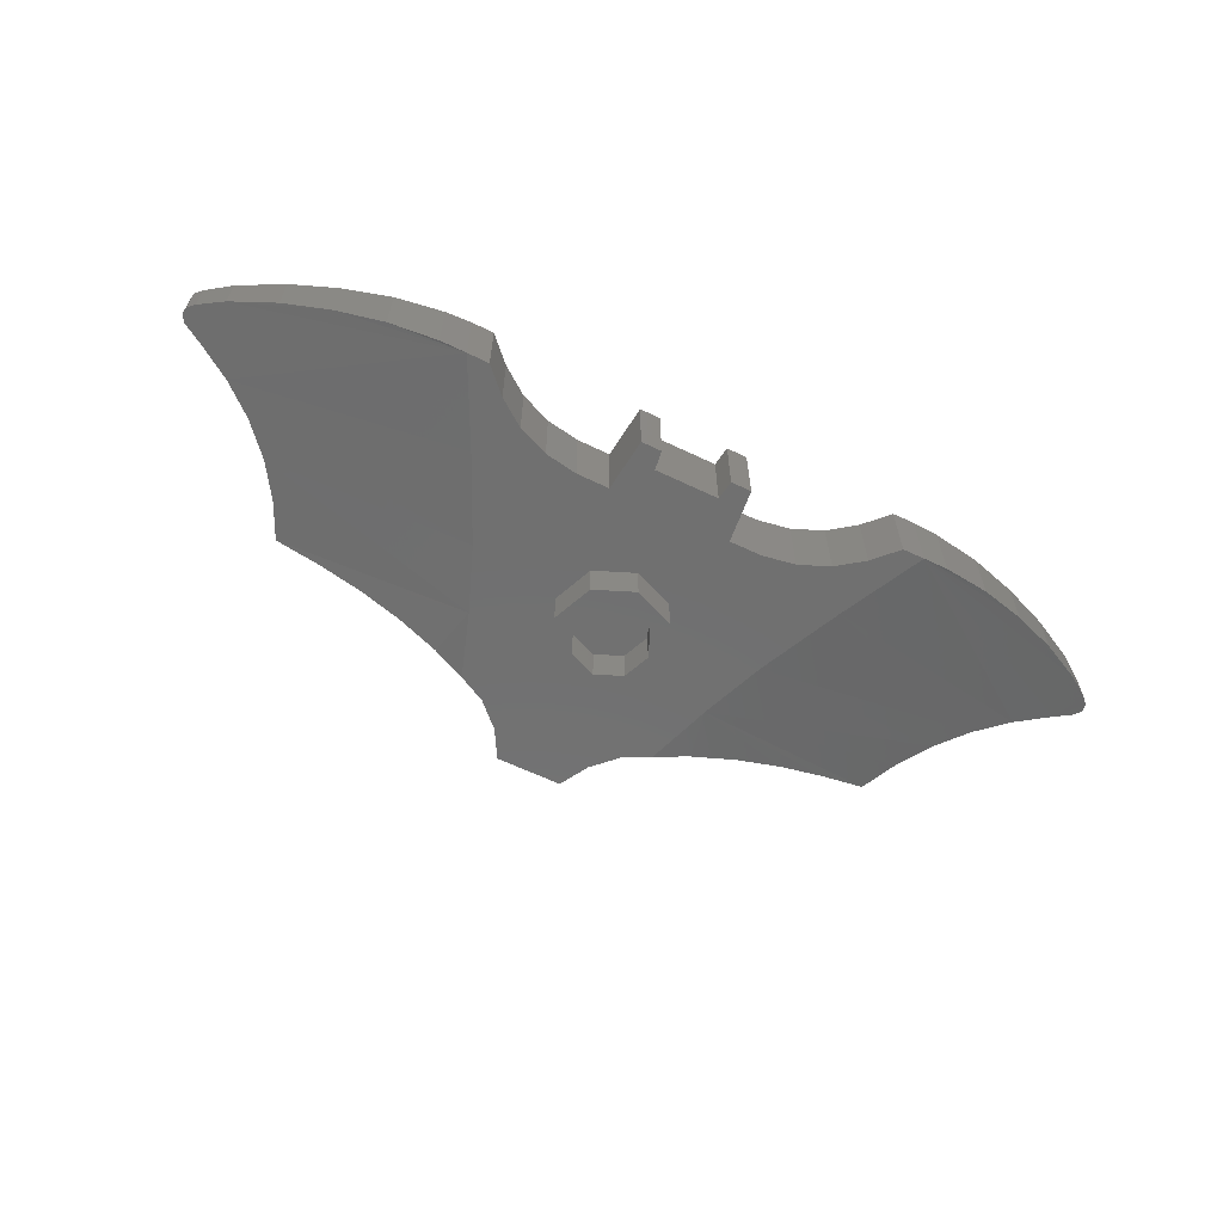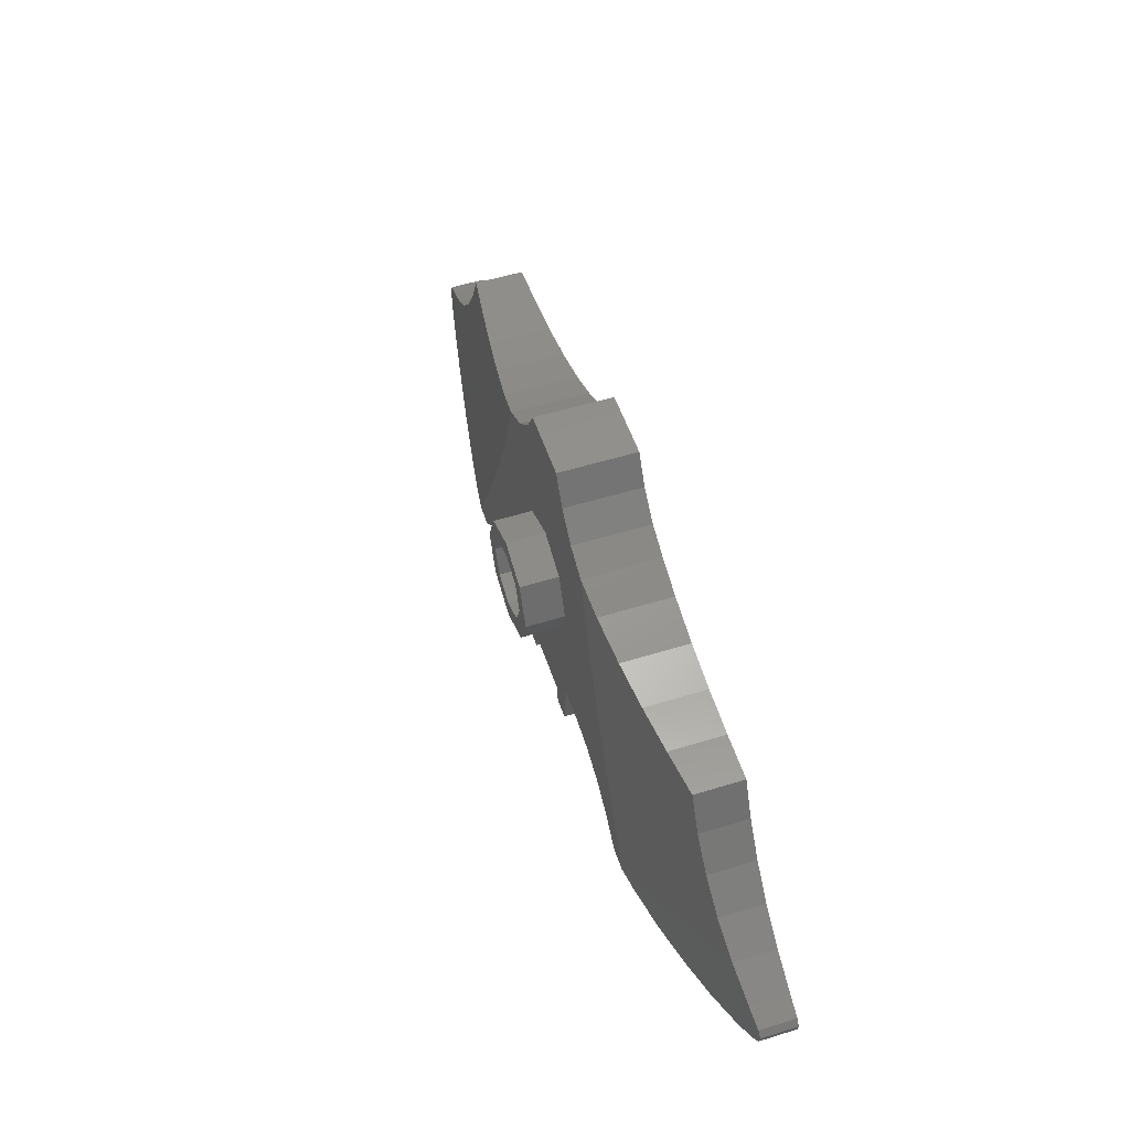
<metadata>
{"format":"stl","ext":"stl","renderer":"f3d","projection":"perspective","resolution":1024,"background":"white","views":[{"elev":-62.0,"azim":154.1,"up":"+Y"},{"elev":53.5,"azim":71.7,"up":"+Z"}]}
</metadata>
<code>
# stl→obj: 424 verts, 678 faces
v -0.1352 0 -0.6588
v 0.1352 0 -0.6588
v 0.2561 0 -0.5152
v -0.2561 0 -0.5152
v 0.2094 0 0.6444
v -0.2094 0 0.6444
v 0.1394 0 0.7671
v -0.1394 0 0.7671
v -0.0638 0.32 0.6471
v -0.1394 0.32 0.7671
v 0.1394 0.32 0.7671
v 0.0638 0.32 0.6471
v -0.0638 0.14 0.6471
v 0.0638 0.14 0.6471
v 0.1332 0.14 -0.5388
v -0.1332 0.14 -0.5388
v -0.1332 0.32 -0.5388
v 0.1332 0.32 -0.5388
v 0.1352 0.32 -0.6588
v -0.1352 0.32 -0.6588
v 0.1468 0.32 -0.7394
v 0.2331 0.32 -0.7394
v 0.5672 0.32 -0.4233
v 0.5338 0.32 -0.5393
v 0.3959 0.32 -0.5161
v 0.4063 0.32 -0.3961
v 1.427 0.32 -0.5789
v 1.466 0.32 -0.6862
v 1.272 0.32 -0.741
v 1.246 0.32 -0.6302
v 1.603 0.32 -0.5104
v 1.653 0.32 -0.6132
v 1.505 0.32 -0.2095
v 1.588 0.32 -0.1223
v 1.72 0.32 -0.2305
v 1.649 0.32 -0.3272
v 1.378 0.32 -0.06912
v 1.473 0.32 0.0044
v 0.7173 0.32 0.254
v 0.746 0.32 0.3706
v 0.931 0.32 0.3342
v 0.9125 0.32 0.2155
v 0.246 0.32 0.4422
v 0.3092 0.32 0.5439
v 0.4244 0.32 0.4832
v 0.376 0.32 0.3733
v 0.2094 0.32 0.6444
v 0.1507 0.32 0.5247
v 0.1399 0.32 -0.473
v 0.1703 0.32 -0.4196
v 0.2267 0.32 -0.395
v 0.2561 0.32 -0.5152
v 0.5794 0.32 0.3037
v 0.5654 0.32 0.4243
v 0.6241 0.32 -0.02872
v 0.5422 0.32 -0.07512
v 0.512 0.32 0.2764
v 0.7305 0.32 -0.4637
v 0.7838 0.32 -0.3796
v 0.52 0.32 0.3006
v 0.5437 0.32 0.3102
v 1.76 0.32 -0.4408
v 1.831 0.32 -0.5204
v 1.862 0.32 -0.3178
v 1.762 0.32 -0.3915
v 1.941 0.32 -0.3614
v 1.961 0.32 -0.3897
v 1.956 0.32 -0.4234
v 1.774 0.32 -0.4081
v 1.929 0.32 -0.4517
v 1.773 0.32 -0.4251
v 1.118 0.32 0.3128
v 1.102 0.32 0.1964
v 1.295 0.32 0.0688
v 1.38 0.32 0.1473
v 1.306 0.32 0.3015
v 1.135 0.32 0.1838
v 1.275 0.32 0.09272
v 1.244 0.32 0.0976
v 1.153 0.32 0.1566
v 1.153 0.32 0.122
v 1.222 0.32 0.07512
v 1.029 0.32 -0.604
v 0.9475 0.32 -0.5736
v 0.8893 0.32 -0.5789
v 0.7754 0.32 -0.6761
v 0.7232 0.32 -0.4871
v 0.8607 0.32 -0.5373
v 0.8725 0.32 -0.7768
v 0.9198 0.32 -0.5917
v 1.029 0.32 -0.6354
v 1.073 0.32 -0.7722
v 1.078 0.32 -0.6606
v 1.047 0.32 -0.6561
v 0.7305 0.14 -0.4637
v 0.5422 0.14 -0.07512
v 0.1399 0.14 -0.473
v 0.2267 0.14 -0.395
v 0.4063 0.14 -0.3961
v 0.5672 0.14 -0.4233
v 0.376 0.14 0.3733
v 0.246 0.14 0.4422
v 0.1507 0.14 0.5247
v 0.1703 0.14 -0.4196
v 0.699 0.32 -0.4912
v 0.6629 0.32 -0.5929
v 0.699 0.14 -0.4912
v 0.7232 0.14 -0.4871
v 0.746 0.03852 0.3706
v 0.931 0.06372 0.3342
v 0.5654 0.01512 0.4243
v 0.4244 0 0.4832
v 1.118 0.0902 0.3128
v 0.3092 0 0.5439
v 0.3959 0 -0.5161
v 0.5338 0 -0.5393
v 0.6629 0 -0.5929
v 0.7754 0 -0.6761
v 0.8725 0 -0.7768
v 0.9649 0.32 -0.7779
v 0.9649 0 -0.7779
v 0.1468 0 -0.7394
v 0.2331 0 -0.7394
v 0.789 0 -0.4242
v 0.6239 0 -0.069
v 0.5174 0 0.2048
v 1.306 0.1174 0.3015
v 1.38 0.1185 0.1473
v 1.473 0.1233 0.0044
v 1.588 0.1322 -0.1223
v 1.72 0.145 -0.2305
v 1.862 0.1606 -0.3178
v 1.941 0.1696 -0.3614
v 1.961 0.1707 -0.3897
v 1.956 0.1679 -0.4234
v 1.929 0.162 -0.4517
v 1.831 0.1432 -0.5204
v 1.653 0.1108 -0.6132
v 1.466 0.07832 -0.6862
v 1.272 0.04612 -0.741
v 1.073 0.0146 -0.7722
v 1.295 0.2512 0.0688
v 1.275 0.2498 0.09272
v 1.244 0.2456 0.0976
v 1.222 0.2409 0.07512
v 1.029 0.1691 -0.604
v 1.029 0.1671 -0.6354
v 1.047 0.1684 -0.6561
v 1.078 0.1726 -0.6606
v 1.246 0.1994 -0.6302
v 1.427 0.2293 -0.5789
v 1.603 0.2595 -0.5104
v 1.76 0.2871 -0.4408
v 1.773 0.29 -0.4251
v 1.774 0.2912 -0.4081
v 1.762 0.2905 -0.3915
v 1.649 0.278 -0.3272
v 1.505 0.2643 -0.2095
v 1.378 0.2546 -0.06912
v 1.153 0.2337 0.122
v 1.153 0.236 0.1566
v 1.135 0.235 0.1838
v 1.102 0.2311 0.1964
v 0.9125 0.2044 0.2155
v 0.7173 0.1781 0.254
v 0.5794 0.161 0.3037
v 0.5437 0.1562 0.3102
v 0.52 0.1521 0.3006
v 0.512 0.1494 0.2764
v 0.6241 0.1463 -0.02872
v 0.7838 0.1474 -0.3796
v 0.8607 0.1486 -0.5373
v 0.8893 0.1501 -0.5789
v 0.9198 0.1538 -0.5917
v 0.9475 0.159 -0.5736
v 0.7632 0.14 -0.5271
v 0.3924 0.1397 0.4
v 1.193 0.2478 0.2508
v 1.862 0.302 -0.443
v 0.9093 0.1408 -0.7705
v -0.1468 0.32 -0.7394
v -0.2331 0.32 -0.7394
v -0.3959 0.32 -0.5161
v -0.5338 0.32 -0.5393
v -0.5672 0.32 -0.4233
v -0.4063 0.32 -0.3961
v -1.272 0.32 -0.741
v -1.466 0.32 -0.6862
v -1.427 0.32 -0.5789
v -1.246 0.32 -0.6302
v -1.653 0.32 -0.6132
v -1.603 0.32 -0.5104
v -1.72 0.32 -0.2305
v -1.588 0.32 -0.1223
v -1.505 0.32 -0.2095
v -1.649 0.32 -0.3272
v -1.473 0.32 0.0044
v -1.378 0.32 -0.06912
v -0.931 0.32 0.3342
v -0.746 0.32 0.3706
v -0.7173 0.32 0.254
v -0.9125 0.32 0.2155
v -0.4244 0.32 0.4832
v -0.3092 0.32 0.5439
v -0.246 0.32 0.4422
v -0.376 0.32 0.3733
v -0.2094 0.32 0.6444
v -0.1507 0.32 0.5247
v -0.2267 0.32 -0.395
v -0.1703 0.32 -0.4196
v -0.1399 0.32 -0.473
v -0.2561 0.32 -0.5152
v -0.5794 0.32 0.3037
v -0.5654 0.32 0.4243
v -0.5422 0.32 -0.07512
v -0.6241 0.32 -0.02872
v -0.512 0.32 0.2764
v -0.7305 0.32 -0.4637
v -0.7838 0.32 -0.3796
v -0.52 0.32 0.3006
v -0.5437 0.32 0.3102
v -1.831 0.32 -0.5204
v -1.76 0.32 -0.4408
v -1.762 0.32 -0.3915
v -1.862 0.32 -0.3178
v -1.961 0.32 -0.3897
v -1.941 0.32 -0.3614
v -1.956 0.32 -0.4234
v -1.774 0.32 -0.4081
v -1.929 0.32 -0.4517
v -1.773 0.32 -0.4251
v -1.102 0.32 0.1964
v -1.118 0.32 0.3128
v -1.295 0.32 0.0688
v -1.38 0.32 0.1473
v -1.135 0.32 0.1838
v -1.306 0.32 0.3015
v -1.275 0.32 0.09272
v -1.153 0.32 0.1566
v -1.244 0.32 0.0976
v -1.153 0.32 0.122
v -1.222 0.32 0.07512
v -1.029 0.32 -0.604
v -0.9475 0.32 -0.5736
v -0.7232 0.32 -0.4871
v -0.7754 0.32 -0.6761
v -0.8893 0.32 -0.5789
v -0.8607 0.32 -0.5373
v -0.8725 0.32 -0.7768
v -0.9198 0.32 -0.5917
v -1.029 0.32 -0.6354
v -1.078 0.32 -0.6606
v -1.073 0.32 -0.7722
v -1.047 0.32 -0.6561
v -0.5422 0.14 -0.07512
v -0.7305 0.14 -0.4637
v -0.1399 0.14 -0.473
v -0.4063 0.14 -0.3961
v -0.2267 0.14 -0.395
v -0.5672 0.14 -0.4233
v -0.246 0.14 0.4422
v -0.376 0.14 0.3733
v -0.1507 0.14 0.5247
v -0.1703 0.14 -0.4196
v -0.699 0.32 -0.4912
v -0.6629 0.32 -0.5929
v -0.699 0.14 -0.4912
v -0.7232 0.14 -0.4871
v -0.931 0.06372 0.3342
v -0.746 0.03852 0.3706
v -0.5654 0.01512 0.4243
v -0.4244 0 0.4832
v -1.118 0.0902 0.3128
v -0.3092 0 0.5439
v -0.3959 0 -0.5161
v -0.5338 0 -0.5393
v -0.6629 0 -0.5929
v -0.7754 0 -0.6761
v -0.8725 0 -0.7768
v -0.9649 0 -0.7779
v -0.9649 0.32 -0.7779
v -0.2331 0 -0.7394
v -0.1468 0 -0.7394
v -0.789 0 -0.4242
v -0.6239 0 -0.069
v -0.5174 0 0.2048
v -1.306 0.1174 0.3015
v -1.38 0.1185 0.1473
v -1.473 0.1233 0.0044
v -1.588 0.1322 -0.1223
v -1.72 0.145 -0.2305
v -1.862 0.1606 -0.3178
v -1.941 0.1696 -0.3614
v -1.961 0.1707 -0.3897
v -1.956 0.1679 -0.4234
v -1.929 0.162 -0.4517
v -1.831 0.1432 -0.5204
v -1.653 0.1108 -0.6132
v -1.466 0.07832 -0.6862
v -1.272 0.04612 -0.741
v -1.073 0.0146 -0.7722
v -1.275 0.2498 0.09272
v -1.295 0.2512 0.0688
v -1.244 0.2456 0.0976
v -1.222 0.2409 0.07512
v -1.029 0.1691 -0.604
v -1.029 0.1671 -0.6354
v -1.047 0.1684 -0.6561
v -1.078 0.1726 -0.6606
v -1.246 0.1994 -0.6302
v -1.427 0.2293 -0.5789
v -1.603 0.2595 -0.5104
v -1.76 0.2871 -0.4408
v -1.773 0.29 -0.4251
v -1.774 0.2912 -0.4081
v -1.762 0.2905 -0.3915
v -1.649 0.278 -0.3272
v -1.505 0.2643 -0.2095
v -1.378 0.2546 -0.06912
v -1.153 0.236 0.1566
v -1.153 0.2337 0.122
v -1.135 0.235 0.1838
v -1.102 0.2311 0.1964
v -0.9125 0.2044 0.2155
v -0.7173 0.1781 0.254
v -0.5794 0.161 0.3037
v -0.5437 0.1562 0.3102
v -0.52 0.1521 0.3006
v -0.512 0.1494 0.2764
v -0.6241 0.1463 -0.02872
v -0.7838 0.1474 -0.3796
v -0.8607 0.1486 -0.5373
v -0.8893 0.1501 -0.5789
v -0.9198 0.1538 -0.5917
v -0.9475 0.159 -0.5736
v -0.7632 0.14 -0.5271
v -1.862 0.302 -0.443
v -1.193 0.2478 0.2508
v -0.3924 0.1397 0.4
v -0.9093 0.1408 -0.7705
v 0.1352 0 -0.6587
v 0.1352 0.32 -0.6587
v 0.1468 0.32 -0.7395
v 0.1468 0 -0.7395
v 0.2562 0 -0.5153
v 0.233 0 -0.7393
v 0.233 0.32 -0.7393
v 0.2562 0.32 -0.5153
v -0.1468 0 -0.7395
v -0.1468 0.32 -0.7395
v -0.1352 0.32 -0.6587
v -0.1352 0 -0.6587
v -0.2562 0.32 -0.5153
v -0.233 0.32 -0.7393
v -0.233 0 -0.7393
v -0.2562 0 -0.5153
v 0 0 0.16
v 0 -0.16 0.16
v -0.1131 -0.16 0.1131
v -0.1131 0 0.1131
v -0.16 -0.16 -0
v -0.16 0 -0
v -0.1131 -0.16 -0.1131
v -0.1131 0 -0.1131
v 0 -0.16 -0.16
v 0 0 -0.16
v 0.1131 -0.16 -0.1131
v 0.1131 0 -0.1131
v 0.16 -0.16 0
v 0.16 0 0
v 0.1131 -0.16 0.1131
v 0.1131 0 0.1131
v -0 -0.16 0.16
v -0 0 0.16
v 0 -0.16 0.24
v 0 0 0.24
v -0.1697 0 0.1697
v -0.1697 -0.16 0.1697
v -0.24 0 -0
v -0.24 -0.16 -0
v -0.1697 0 -0.1697
v -0.1697 -0.16 -0.1697
v 0 0 -0.24
v 0 -0.16 -0.24
v 0.1697 0 -0.1697
v 0.1697 -0.16 -0.1697
v 0.24 0 0
v 0.24 -0.16 0
v 0.1697 0 0.1697
v 0.1697 -0.16 0.1697
v -0 0 0.24
v -0 -0.16 0.24
v 0.24 0.32 0
v 0.32 0.32 0
v 0.2263 0.32 -0.2263
v 0.1697 0.32 -0.1697
v 0 0.32 -0.32
v 0 0.32 -0.24
v -0.2263 0.32 -0.2263
v -0.1697 0.32 -0.1697
v -0.32 0.32 -0
v -0.24 0.32 -0
v -0.2263 0.32 0.2263
v -0.1697 0.32 0.1697
v -0 0.32 0.32
v -0 0.32 0.24
v 0.2263 0.32 0.2263
v 0.1697 0.32 0.1697
v 0.32 0.14 0
v 0.2263 0.14 -0.2263
v 0 0.14 -0.32
v -0.2263 0.14 -0.2263
v -0.32 0.14 -0
v -0.2263 0.14 0.2263
v -0 0.14 0.32
v 0.2263 0.14 0.2263
v 0.24 0.14 0
v 0.1697 0.14 -0.1697
v 0 0.14 -0.24
v -0.1697 0.14 -0.1697
v -0.24 0.14 -0
v -0.1697 0.14 0.1697
v -0 0.14 0.24
v 0.1697 0.14 0.1697
f 1 2 3
f 3 4 1
f 4 3 5
f 5 6 4
f 5 7 8
f 8 6 5
f 9 10 11
f 11 12 9
f 13 14 15
f 15 16 13
f 17 18 19
f 19 20 17
f 21 19 18
f 18 22 21
f 23 24 25
f 25 26 23
f 27 28 29
f 29 30 27
f 31 32 28
f 28 27 31
f 33 34 35
f 35 36 33
f 37 38 34
f 34 33 37
f 39 40 41
f 41 42 39
f 43 44 45
f 45 46 43
f 12 47 43
f 43 48 12
f 44 43 47
f 47 12 11
f 49 50 51
f 51 52 49
f 25 52 51
f 51 26 25
f 49 52 22
f 22 18 49
f 40 39 53
f 53 54 40
f 55 56 46
f 46 57 55
f 58 56 55
f 55 59 58
f 46 45 60
f 60 57 46
f 45 54 61
f 61 60 45
f 54 53 61
f 62 63 32
f 32 31 62
f 35 64 65
f 65 36 35
f 64 66 67
f 67 65 64
f 65 67 68
f 68 69 65
f 69 68 70
f 70 71 69
f 71 70 63
f 63 62 71
f 41 72 73
f 73 42 41
f 38 37 74
f 74 75 38
f 76 77 73
f 73 72 76
f 76 75 74
f 74 78 76
f 78 79 80
f 80 76 78
f 80 77 76
f 81 80 79
f 79 82 81
f 81 82 83
f 83 84 81
f 85 86 87
f 87 88 85
f 89 86 85
f 85 90 89
f 84 83 91
f 91 90 84
f 29 92 93
f 93 30 29
f 94 93 92
f 58 95 96
f 96 56 58
f 18 15 97
f 97 49 18
f 51 98 99
f 99 26 51
f 26 99 100
f 100 23 26
f 46 101 102
f 102 43 46
f 48 103 14
f 14 12 48
f 49 97 104
f 104 50 49
f 43 102 103
f 103 48 43
f 56 96 101
f 101 46 56
f 50 104 98
f 98 51 50
f 24 23 105
f 105 106 24
f 105 87 86
f 86 106 105
f 23 100 107
f 107 105 23
f 87 108 95
f 95 58 87
f 58 59 88
f 88 87 58
f 105 107 108
f 108 87 105
f 40 109 110
f 110 41 40
f 54 111 109
f 109 40 54
f 45 112 111
f 111 54 45
f 41 110 113
f 113 72 41
f 44 114 112
f 112 45 44
f 47 5 114
f 114 44 47
f 11 7 5
f 5 47 11
f 25 115 3
f 3 52 25
f 24 116 115
f 115 25 24
f 106 117 116
f 116 24 106
f 86 118 117
f 117 106 86
f 89 119 118
f 118 86 89
f 120 121 119
f 119 89 120
f 120 91 94
f 94 92 120
f 120 89 90
f 90 91 120
f 2 122 123
f 123 3 2
f 115 116 124
f 124 125 115
f 117 124 116
f 118 119 121
f 121 124 118
f 124 117 118
f 115 125 126
f 126 3 115
f 3 126 112
f 112 114 3
f 3 114 5
f 72 113 127
f 127 76 72
f 76 127 128
f 128 75 76
f 75 128 129
f 129 38 75
f 38 129 130
f 130 34 38
f 34 130 131
f 131 35 34
f 35 131 132
f 132 64 35
f 64 132 133
f 133 66 64
f 66 133 134
f 134 67 66
f 67 134 135
f 135 68 67
f 68 135 136
f 136 70 68
f 70 136 137
f 137 63 70
f 63 137 138
f 138 32 63
f 32 138 139
f 139 28 32
f 28 139 140
f 140 29 28
f 29 140 141
f 141 92 29
f 92 141 121
f 121 120 92
f 142 143 78
f 78 74 142
f 143 144 79
f 79 78 143
f 144 145 82
f 82 79 144
f 145 146 83
f 83 82 145
f 146 147 91
f 91 83 146
f 147 148 94
f 94 91 147
f 148 149 93
f 93 94 148
f 149 150 30
f 30 93 149
f 150 151 27
f 27 30 150
f 151 152 31
f 31 27 151
f 152 153 62
f 62 31 152
f 153 154 71
f 71 62 153
f 154 155 69
f 69 71 154
f 155 156 65
f 65 69 155
f 156 157 36
f 36 65 156
f 157 158 33
f 33 36 157
f 158 159 37
f 37 33 158
f 159 142 74
f 74 37 159
f 81 160 161
f 161 80 81
f 80 161 162
f 162 77 80
f 77 162 163
f 163 73 77
f 73 163 164
f 164 42 73
f 42 164 165
f 165 39 42
f 39 165 166
f 166 53 39
f 53 166 167
f 167 61 53
f 61 167 168
f 168 60 61
f 60 168 169
f 169 57 60
f 57 169 170
f 170 55 57
f 55 170 171
f 171 59 55
f 59 171 172
f 172 88 59
f 88 172 173
f 173 85 88
f 85 173 174
f 174 90 85
f 90 174 175
f 175 84 90
f 84 175 160
f 160 81 84
f 14 101 100
f 100 15 14
f 176 100 101
f 177 178 179
f 179 180 177
f 121 141 140
f 140 139 121
f 139 138 137
f 137 121 139
f 137 136 132
f 132 121 137
f 121 132 131
f 131 124 121
f 131 130 124
f 130 129 125
f 125 124 130
f 129 128 126
f 126 125 129
f 126 128 127
f 126 127 113
f 126 113 110
f 126 110 109
f 126 109 111
f 126 111 112
f 132 136 135
f 135 133 132
f 133 135 134
f 17 20 181
f 181 182 17
f 183 184 185
f 185 186 183
f 187 188 189
f 189 190 187
f 188 191 192
f 192 189 188
f 193 194 195
f 195 196 193
f 194 197 198
f 198 195 194
f 199 200 201
f 201 202 199
f 203 204 205
f 205 206 203
f 205 207 9
f 9 208 205
f 207 205 204
f 10 9 207
f 209 210 211
f 211 212 209
f 209 212 183
f 183 186 209
f 182 212 211
f 211 17 182
f 213 201 200
f 200 214 213
f 206 215 216
f 216 217 206
f 216 215 218
f 218 219 216
f 220 203 206
f 206 217 220
f 221 214 203
f 203 220 221
f 221 213 214
f 191 222 223
f 223 192 191
f 224 225 193
f 193 196 224
f 226 227 225
f 225 224 226
f 228 226 224
f 224 229 228
f 230 228 229
f 229 231 230
f 222 230 231
f 231 223 222
f 232 233 199
f 199 202 232
f 234 198 197
f 197 235 234
f 232 236 237
f 237 233 232
f 234 235 237
f 237 238 234
f 239 240 238
f 238 237 239
f 237 236 239
f 240 239 241
f 241 242 240
f 243 242 241
f 241 244 243
f 245 246 247
f 247 248 245
f 247 246 249
f 249 250 247
f 251 243 244
f 244 250 251
f 252 253 187
f 187 190 252
f 253 252 254
f 255 256 218
f 218 215 255
f 257 16 17
f 17 211 257
f 258 259 209
f 209 186 258
f 260 258 186
f 186 185 260
f 261 262 206
f 206 205 261
f 13 263 208
f 208 9 13
f 264 257 211
f 211 210 264
f 263 261 205
f 205 208 263
f 262 255 215
f 215 206 262
f 259 264 210
f 210 209 259
f 265 185 184
f 184 266 265
f 246 245 265
f 265 266 246
f 267 260 185
f 185 265 267
f 256 268 245
f 245 218 256
f 248 219 218
f 218 245 248
f 268 267 265
f 265 245 268
f 269 270 200
f 200 199 269
f 270 271 214
f 214 200 270
f 271 272 203
f 203 214 271
f 273 269 199
f 199 233 273
f 272 274 204
f 204 203 272
f 274 6 207
f 207 204 274
f 6 8 10
f 10 207 6
f 4 275 183
f 183 212 4
f 275 276 184
f 184 183 275
f 276 277 266
f 266 184 276
f 277 278 246
f 246 266 277
f 278 279 249
f 249 246 278
f 279 280 281
f 281 249 279
f 254 251 281
f 281 253 254
f 250 249 281
f 281 251 250
f 282 283 1
f 1 4 282
f 284 276 275
f 275 285 284
f 276 284 277
f 280 279 278
f 278 284 280
f 278 277 284
f 286 285 275
f 275 4 286
f 272 286 4
f 4 274 272
f 6 274 4
f 287 273 233
f 233 237 287
f 288 287 237
f 237 235 288
f 289 288 235
f 235 197 289
f 290 289 197
f 197 194 290
f 291 290 194
f 194 193 291
f 292 291 193
f 193 225 292
f 293 292 225
f 225 227 293
f 294 293 227
f 227 226 294
f 295 294 226
f 226 228 295
f 296 295 228
f 228 230 296
f 297 296 230
f 230 222 297
f 298 297 222
f 222 191 298
f 299 298 191
f 191 188 299
f 300 299 188
f 188 187 300
f 301 300 187
f 187 253 301
f 280 301 253
f 253 281 280
f 238 302 303
f 303 234 238
f 240 304 302
f 302 238 240
f 242 305 304
f 304 240 242
f 243 306 305
f 305 242 243
f 251 307 306
f 306 243 251
f 254 308 307
f 307 251 254
f 252 309 308
f 308 254 252
f 190 310 309
f 309 252 190
f 189 311 310
f 310 190 189
f 192 312 311
f 311 189 192
f 223 313 312
f 312 192 223
f 231 314 313
f 313 223 231
f 229 315 314
f 314 231 229
f 224 316 315
f 315 229 224
f 196 317 316
f 316 224 196
f 195 318 317
f 317 196 195
f 198 319 318
f 318 195 198
f 234 303 319
f 319 198 234
f 320 321 241
f 241 239 320
f 322 320 239
f 239 236 322
f 323 322 236
f 236 232 323
f 324 323 232
f 232 202 324
f 325 324 202
f 202 201 325
f 326 325 201
f 201 213 326
f 327 326 213
f 213 221 327
f 328 327 221
f 221 220 328
f 329 328 220
f 220 217 329
f 330 329 217
f 217 216 330
f 331 330 216
f 216 219 331
f 332 331 219
f 219 248 332
f 333 332 248
f 248 247 333
f 334 333 247
f 247 250 334
f 335 334 250
f 250 244 335
f 321 335 244
f 244 241 321
f 260 262 13
f 13 16 260
f 262 260 336
f 337 338 339
f 339 340 337
f 300 301 280
f 280 299 300
f 297 298 299
f 299 280 297
f 292 296 297
f 297 280 292
f 291 292 280
f 280 284 291
f 284 290 291
f 285 289 290
f 290 284 285
f 286 288 289
f 289 285 286
f 287 288 286
f 273 287 286
f 269 273 286
f 270 269 286
f 271 270 286
f 272 271 286
f 295 296 292
f 292 293 295
f 294 295 293
f 341 342 343
f 341 343 344
f 123 122 21
f 123 21 22
f 345 346 347
f 345 347 348
f 349 350 351
f 349 351 352
f 182 181 283
f 182 283 282
f 353 354 355
f 353 355 356
f 357 358 359
f 357 359 360
f 360 359 361
f 360 361 362
f 362 361 363
f 362 363 364
f 364 363 365
f 364 365 366
f 366 365 367
f 366 367 368
f 368 367 369
f 368 369 370
f 370 369 371
f 370 371 372
f 372 371 373
f 372 373 374
f 375 376 377
f 375 377 378
f 378 377 379
f 378 379 380
f 380 379 381
f 380 381 382
f 382 381 383
f 382 383 384
f 384 383 385
f 384 385 386
f 386 385 387
f 386 387 388
f 388 387 389
f 388 389 390
f 390 389 391
f 390 391 392
f 358 375 378
f 358 378 359
f 359 378 380
f 359 380 361
f 361 380 382
f 361 382 363
f 363 382 384
f 363 384 365
f 365 384 386
f 365 386 367
f 367 386 388
f 367 388 369
f 369 388 390
f 369 390 371
f 371 390 392
f 371 392 373
f 393 394 395
f 393 395 396
f 396 395 397
f 396 397 398
f 398 397 399
f 398 399 400
f 400 399 401
f 400 401 402
f 402 401 403
f 402 403 404
f 404 403 405
f 404 405 406
f 406 405 407
f 406 407 408
f 408 407 394
f 408 394 393
f 394 409 410
f 394 410 395
f 395 410 411
f 395 411 397
f 397 411 412
f 397 412 399
f 399 412 413
f 399 413 401
f 401 413 414
f 401 414 403
f 403 414 415
f 403 415 405
f 405 415 416
f 405 416 407
f 407 416 409
f 407 409 394
f 417 393 396
f 417 396 418
f 418 396 398
f 418 398 419
f 419 398 400
f 419 400 420
f 420 400 402
f 420 402 421
f 421 402 404
f 421 404 422
f 422 404 406
f 422 406 423
f 423 406 408
f 423 408 424
f 424 408 393
f 424 393 417
f 10 8 7
f 10 7 11
f 13 9 12
f 13 12 14
f 17 16 15
f 17 15 18
f 1 20 19
f 1 19 2

</code>
